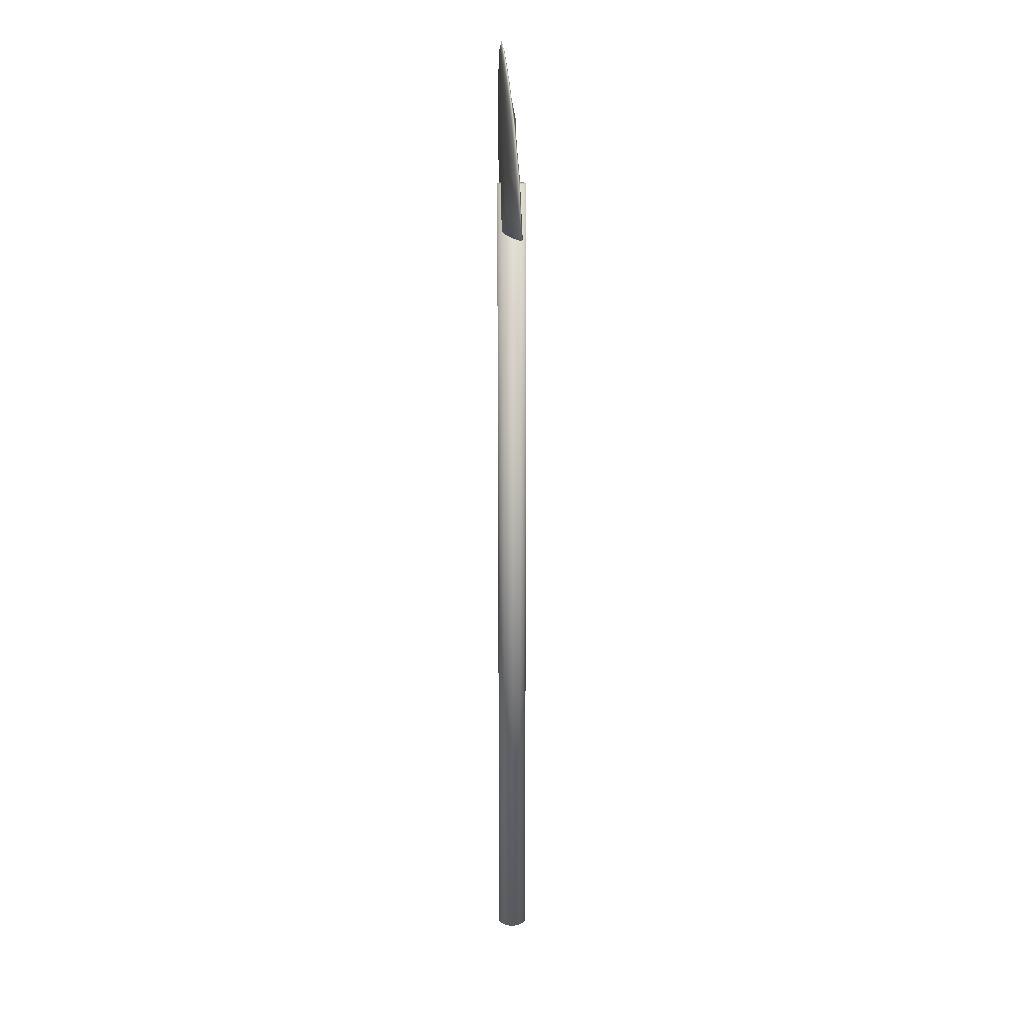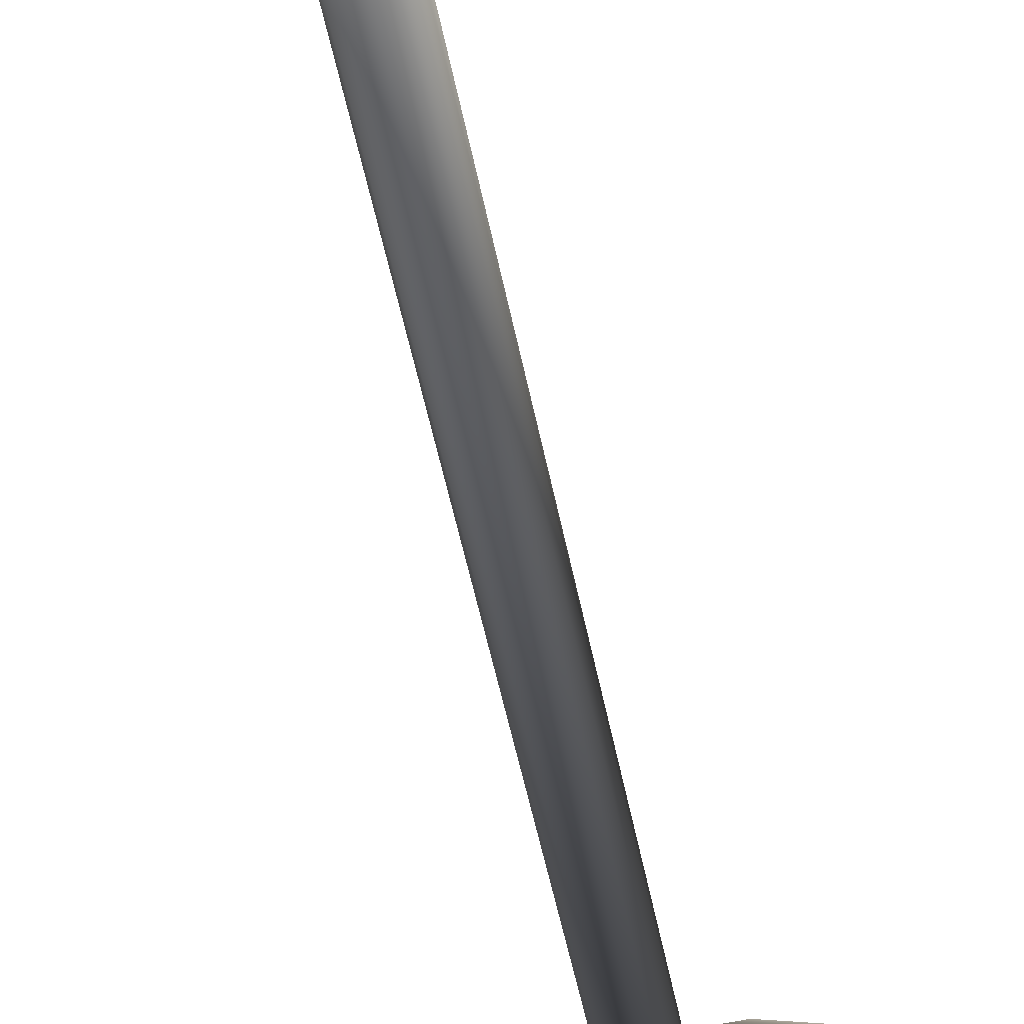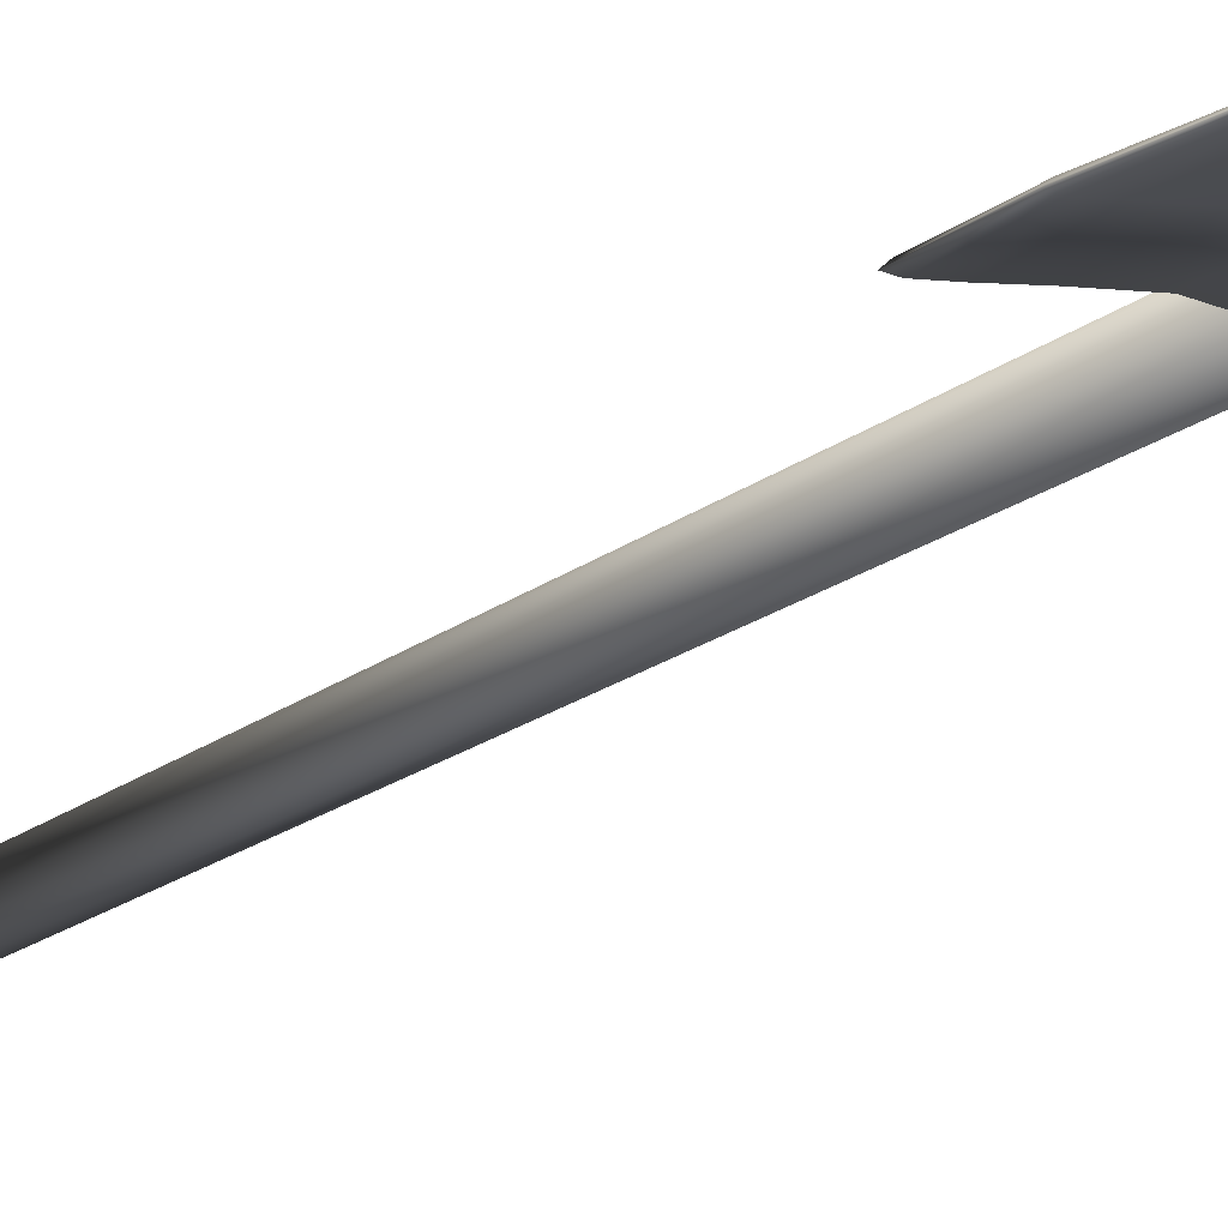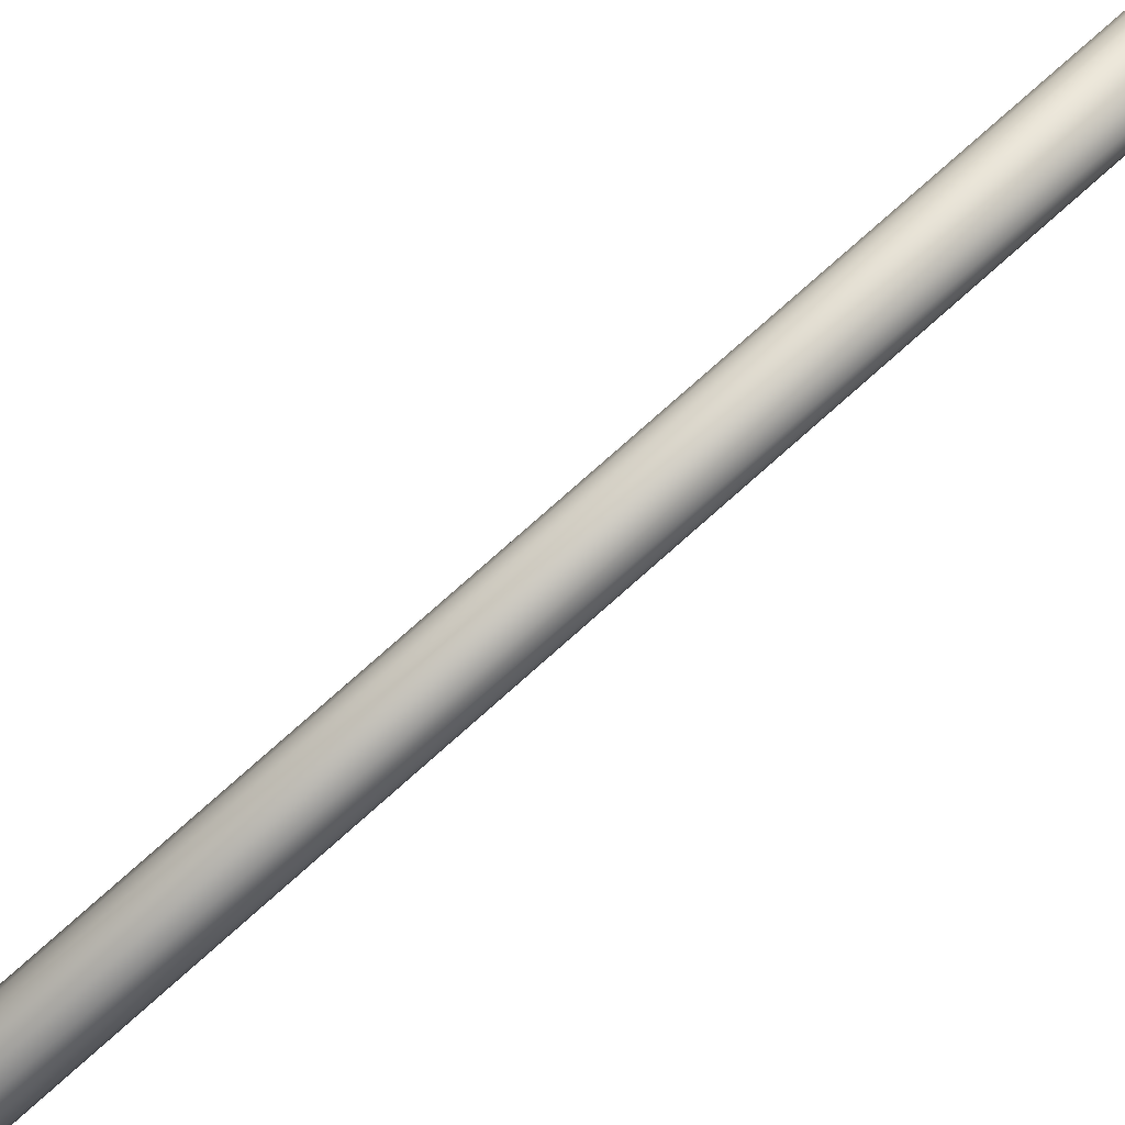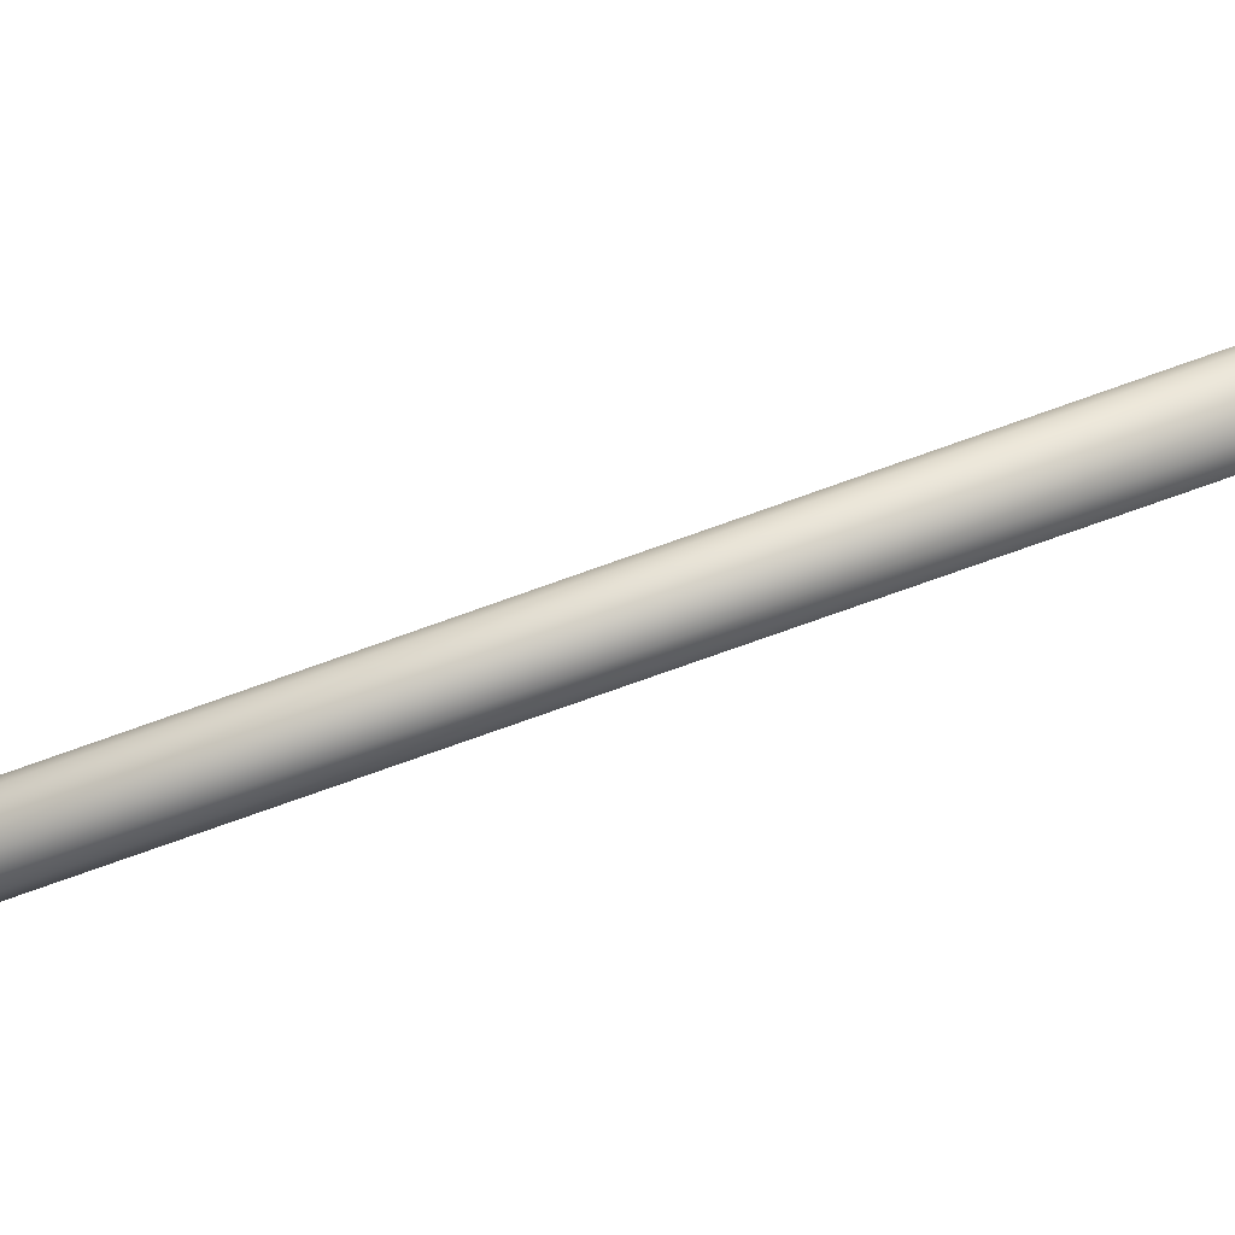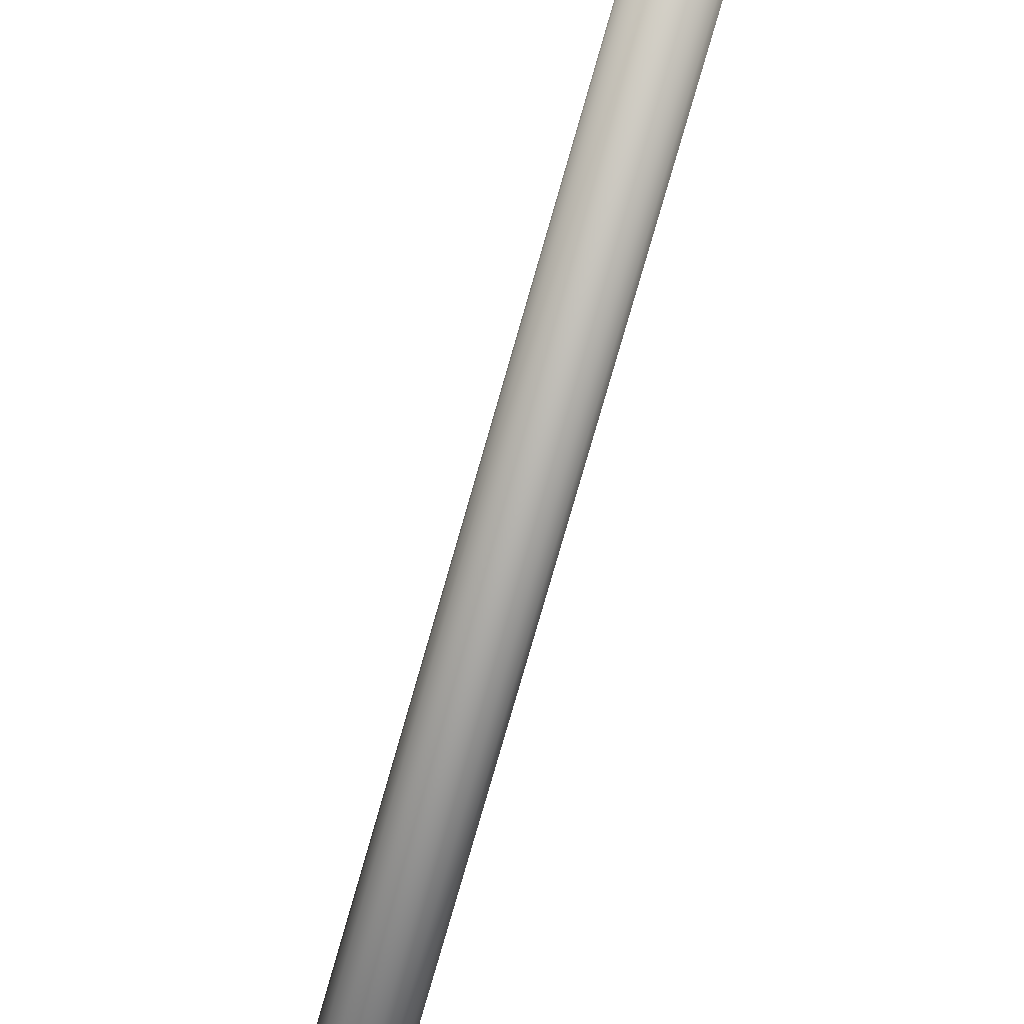
<metadata>
{"format":"obj","ext":"obj","renderer":"f3d","projection":"perspective","resolution":1024,"background":"white","views":[{"elev":16.5,"azim":89.8,"up":"+Y"},{"elev":-37.0,"azim":8.5,"up":"+Z"},{"elev":-14.7,"azim":151.2,"up":"+Z"},{"elev":75.0,"azim":-132.0,"up":"+Z"},{"elev":-67.5,"azim":110.5,"up":"+Z"},{"elev":-70.5,"azim":164.5,"up":"+Z"}]}
</metadata>
<code>
v 0.1376 0.8385 0.04814
v 0.1335 0.8385 0.05217
v 0.1282 0.8386 0.0543
v 0.1224 0.8386 0.05424
v 0.1171 0.8386 0.05198
v 0.1131 0.8386 0.04787
v 0.111 0.8386 0.04253
v 0.1111 0.8386 0.03678
v 0.1133 0.8386 0.03149
v 0.1174 0.8386 0.02747
v 0.1227 0.8386 0.02533
v 0.1285 0.8386 0.0254
v 0.1338 0.8386 0.02766
v 0.1378 0.8386 0.03177
v 0.1399 0.8385 0.03711
v 0.1399 0.8385 0.04286
v 0.1369 0.025 0.04781
v 0.1327 0.025 0.05183
v 0.1274 0.02501 0.05397
v 0.1217 0.02501 0.05391
v 0.1164 0.02502 0.05165
v 0.1123 0.02502 0.04753
v 0.1102 0.02503 0.0422
v 0.1103 0.02503 0.03645
v 0.1125 0.02503 0.03116
v 0.1166 0.02503 0.02714
v 0.122 0.02502 0.025
v 0.1277 0.02502 0.02506
v 0.133 0.02501 0.02732
v 0.137 0.02501 0.03144
v 0.1392 0.025 0.03677
v 0.1391 0.025 0.04252
v 0.1247 0.02501 0.03948
v 0.1255 0.8386 0.03982
v 0.1275 0.975 0.04982
v 0.1467 0.9662 0.05044
v 0.1537 0.9662 0.04941
v 0.158 0.9662 0.04839
v 0.1593 0.9662 0.04757
v 0.1576 0.9662 0.04704
v 0.1529 0.9663 0.04684
v 0.1458 0.9663 0.04689
v 0.1368 0.9663 0.0471
v 0.127 0.9663 0.04737
v 0.1173 0.9663 0.04764
v 0.1085 0.9663 0.04793
v 0.1015 0.9663 0.04829
v 0.09708 0.9663 0.04877
v 0.09559 0.9663 0.0494
v 0.09722 0.9663 0.05016
v 0.1018 0.9663 0.05093
v 0.109 0.9662 0.05156
v 0.118 0.9662 0.05189
v 0.128 0.9662 0.05181
v 0.1379 0.9662 0.0513
v 0.1642 0.9407 0.04985
v 0.1773 0.9408 0.04729
v 0.1854 0.9408 0.04491
v 0.1878 0.9408 0.04319
v 0.1843 0.9409 0.0424
v 0.1754 0.9409 0.0425
v 0.1619 0.9409 0.04317
v 0.1451 0.9409 0.04402
v 0.1266 0.9409 0.04469
v 0.1081 0.941 0.04502
v 0.09152 0.941 0.0451
v 0.07835 0.941 0.04519
v 0.06986 0.941 0.04564
v 0.06692 0.941 0.04667
v 0.06988 0.941 0.04829
v 0.0785 0.9409 0.05024
v 0.09206 0.9408 0.05202
v 0.1092 0.9407 0.05312
v 0.1283 0.9407 0.05314
v 0.1473 0.9407 0.05196
v 0.1781 0.9011 0.04838
v 0.196 0.9012 0.04423
v 0.2069 0.9012 0.04046
v 0.21 0.9013 0.03795
v 0.2052 0.9013 0.0371
v 0.193 0.9013 0.03775
v 0.1745 0.9013 0.0393
v 0.1515 0.9013 0.04095
v 0.1259 0.9015 0.03622
v 0.1009 0.9014 0.04229
v 0.0782 0.9015 0.04188
v 0.06017 0.9015 0.04138
v 0.04852 0.9015 0.04149
v 0.04438 0.9015 0.04271
v 0.04825 0.9015 0.04514
v 0.05993 0.9013 0.04833
v 0.0785 0.9012 0.05144
v 0.1022 0.9011 0.05347
v 0.1283 0.9012 0.04785
v 0.1548 0.9011 0.05184
v 0.187 0.8512 0.04657
v 0.2079 0.8513 0.04121
v 0.2206 0.8514 0.03642
v 0.2241 0.8515 0.03336
v 0.2183 0.8515 0.03254
v 0.204 0.8515 0.03369
v 0.1824 0.8515 0.03598
v 0.1555 0.8515 0.03828
v 0.1256 0.8517 0.03387
v 0.09629 0.8516 0.03983
v 0.06969 0.8516 0.03896
v 0.04859 0.8517 0.03791
v 0.03493 0.8517 0.03765
v 0.03 0.8517 0.03894
v 0.0344 0.8516 0.04193
v 0.04797 0.8515 0.04607
v 0.0697 0.8513 0.05021
v 0.09758 0.8512 0.05299
v 0.1285 0.8513 0.04754
v 0.1596 0.8511 0.05104
v 0.1899 0.7959 0.04489
v 0.2119 0.796 0.03909
v 0.2252 0.7961 0.03392
v 0.2288 0.7962 0.03066
v 0.2227 0.7962 0.02986
v 0.2077 0.7962 0.03122
v 0.1851 0.7962 0.03379
v 0.1568 0.7962 0.03634
v 0.1254 0.7964 0.03205
v 0.09463 0.7963 0.03796
v 0.06671 0.7964 0.03691
v 0.04455 0.7964 0.03563
v 0.03022 0.7965 0.03522
v 0.025 0.7964 0.03652
v 0.02957 0.7964 0.03972
v 0.04379 0.7962 0.04421
v 0.06659 0.796 0.04873
v 0.0959 0.7959 0.0518
v 0.1284 0.796 0.04642
v 0.1612 0.7958 0.04974
f 2 1 18
f 18 1 17
f 3 2 19
f 19 2 18
f 4 3 20
f 20 3 19
f 5 4 21
f 21 4 20
f 6 5 22
f 22 5 21
f 7 6 23
f 23 6 22
f 8 7 24
f 24 7 23
f 9 8 25
f 25 8 24
f 10 9 26
f 26 9 25
f 11 10 27
f 27 10 26
f 12 11 28
f 28 11 27
f 13 12 29
f 29 12 28
f 14 13 30
f 30 13 29
f 15 14 31
f 31 14 30
f 16 15 32
f 32 15 31
f 1 16 17
f 17 16 32
f 1 2 34
f 2 3 34
f 3 4 34
f 4 5 34
f 5 6 34
f 6 7 34
f 7 8 34
f 8 9 34
f 9 10 34
f 10 11 34
f 11 12 34
f 12 13 34
f 13 14 34
f 14 15 34
f 15 16 34
f 16 1 34
f 18 17 33
f 19 18 33
f 20 19 33
f 21 20 33
f 22 21 33
f 23 22 33
f 24 23 33
f 25 24 33
f 26 25 33
f 27 26 33
f 28 27 33
f 29 28 33
f 30 29 33
f 31 30 33
f 32 31 33
f 17 32 33
f 36 35 37
f 37 35 38
f 38 35 39
f 39 35 40
f 40 35 41
f 41 35 42
f 42 35 43
f 43 35 44
f 44 35 45
f 45 35 46
f 46 35 47
f 47 35 48
f 48 35 49
f 49 35 50
f 50 35 51
f 51 35 52
f 52 35 53
f 53 35 54
f 54 35 55
f 55 35 36
f 56 36 57
f 57 36 37
f 57 37 58
f 58 37 38
f 58 38 59
f 59 38 39
f 59 39 60
f 60 39 40
f 60 40 61
f 61 40 41
f 61 41 62
f 62 41 42
f 62 42 63
f 63 42 43
f 63 43 64
f 64 43 44
f 64 44 65
f 65 44 45
f 65 45 66
f 66 45 46
f 66 46 67
f 67 46 47
f 67 47 68
f 68 47 48
f 68 48 69
f 69 48 49
f 69 49 70
f 70 49 50
f 70 50 71
f 71 50 51
f 71 51 72
f 72 51 52
f 72 52 73
f 73 52 53
f 73 53 74
f 74 53 54
f 74 54 75
f 75 54 55
f 75 55 56
f 56 55 36
f 76 56 77
f 77 56 57
f 77 57 78
f 78 57 58
f 78 58 79
f 79 58 59
f 79 59 80
f 80 59 60
f 80 60 81
f 81 60 61
f 81 61 82
f 82 61 62
f 82 62 83
f 83 62 63
f 83 63 84
f 84 63 64
f 84 64 85
f 85 64 65
f 85 65 86
f 86 65 66
f 86 66 87
f 87 66 67
f 87 67 88
f 88 67 68
f 88 68 89
f 89 68 69
f 89 69 90
f 90 69 70
f 90 70 91
f 91 70 71
f 91 71 92
f 92 71 72
f 92 72 93
f 93 72 73
f 93 73 94
f 94 73 74
f 94 74 95
f 95 74 75
f 95 75 76
f 76 75 56
f 96 76 97
f 97 76 77
f 97 77 98
f 98 77 78
f 98 78 99
f 99 78 79
f 99 79 100
f 100 79 80
f 100 80 101
f 101 80 81
f 101 81 102
f 102 81 82
f 102 82 103
f 103 82 83
f 103 83 104
f 104 83 84
f 104 84 105
f 105 84 85
f 105 85 106
f 106 85 86
f 106 86 107
f 107 86 87
f 107 87 108
f 108 87 88
f 108 88 109
f 109 88 89
f 109 89 110
f 110 89 90
f 110 90 111
f 111 90 91
f 111 91 112
f 112 91 92
f 112 92 113
f 113 92 93
f 113 93 114
f 114 93 94
f 114 94 115
f 115 94 95
f 115 95 96
f 96 95 76
f 116 96 117
f 117 96 97
f 117 97 118
f 118 97 98
f 118 98 119
f 119 98 99
f 119 99 120
f 120 99 100
f 120 100 121
f 121 100 101
f 121 101 122
f 122 101 102
f 122 102 123
f 123 102 103
f 123 103 124
f 124 103 104
f 124 104 125
f 125 104 105
f 125 105 126
f 126 105 106
f 126 106 127
f 127 106 107
f 127 107 128
f 128 107 108
f 128 108 129
f 129 108 109
f 129 109 130
f 130 109 110
f 130 110 131
f 131 110 111
f 131 111 132
f 132 111 112
f 132 112 133
f 133 112 113
f 133 113 134
f 134 113 114
f 134 114 135
f 135 114 115
f 135 115 116
f 116 115 96
f 118 116 117
f 119 116 118
f 120 116 119
f 121 116 120
f 122 116 121
f 123 116 122
f 124 116 123
f 125 116 124
f 126 116 125
f 127 116 126
f 128 116 127
f 129 116 128
f 130 116 129
f 131 116 130
f 132 116 131
f 133 116 132
f 134 116 133
f 135 116 134

</code>
